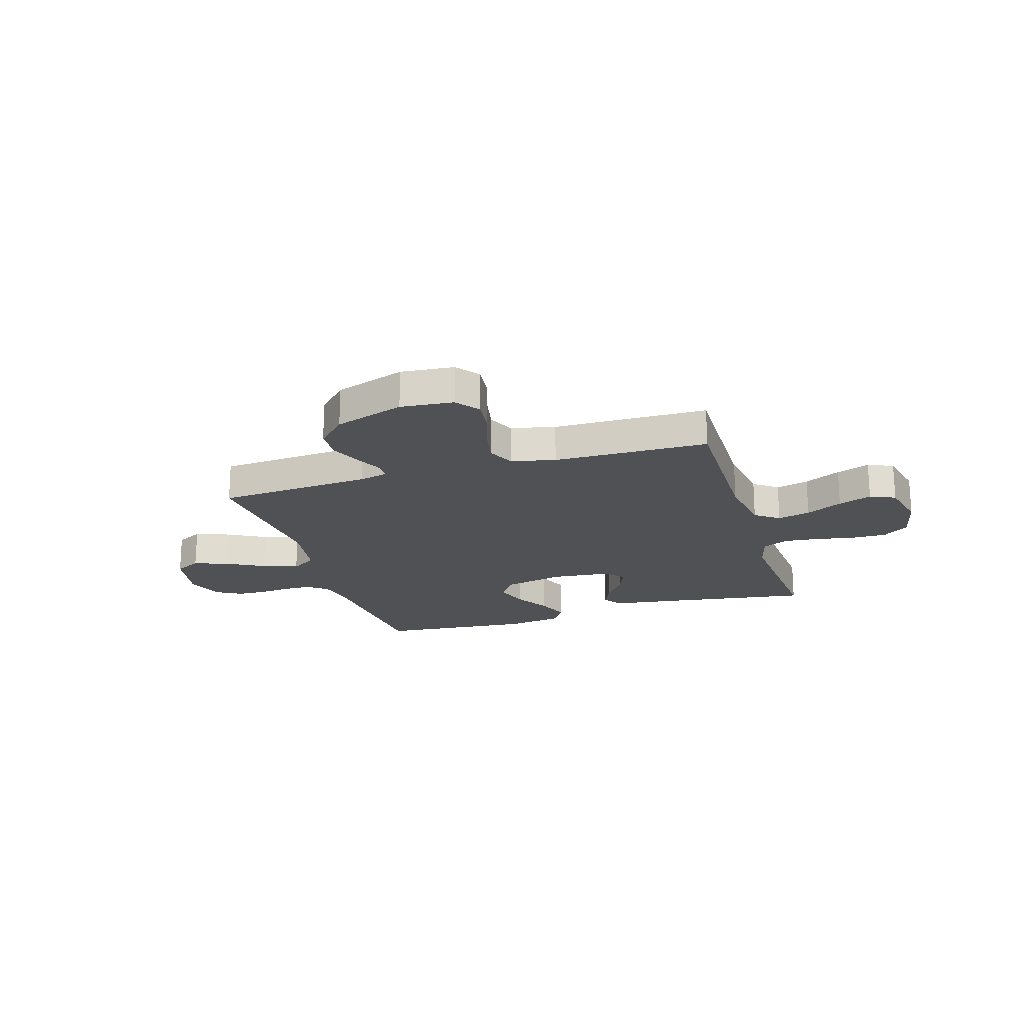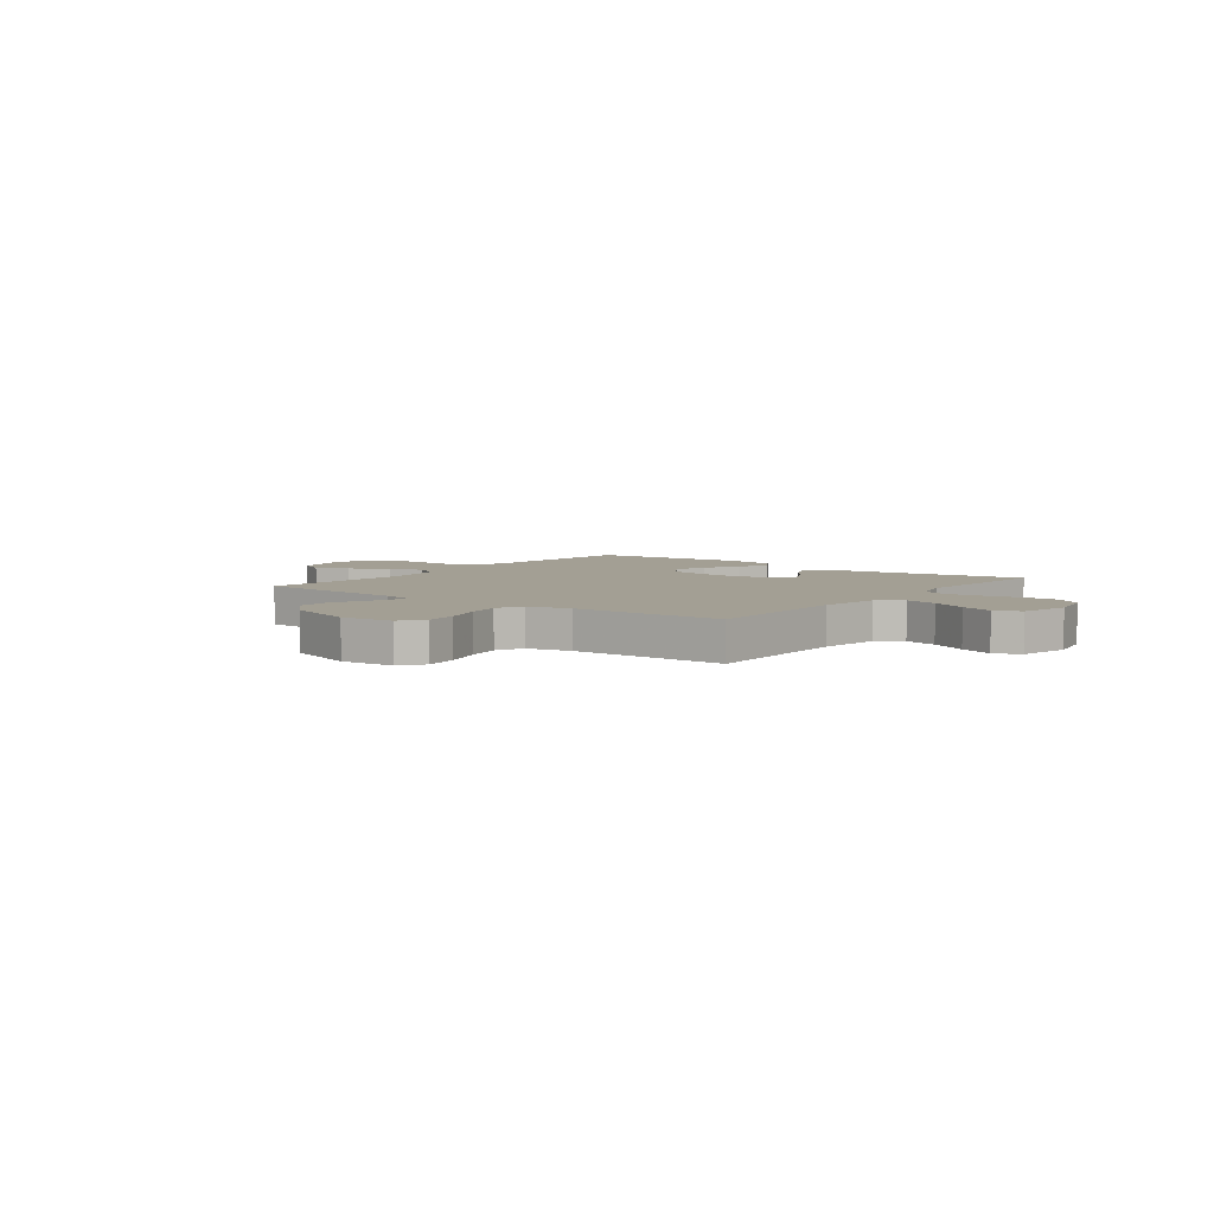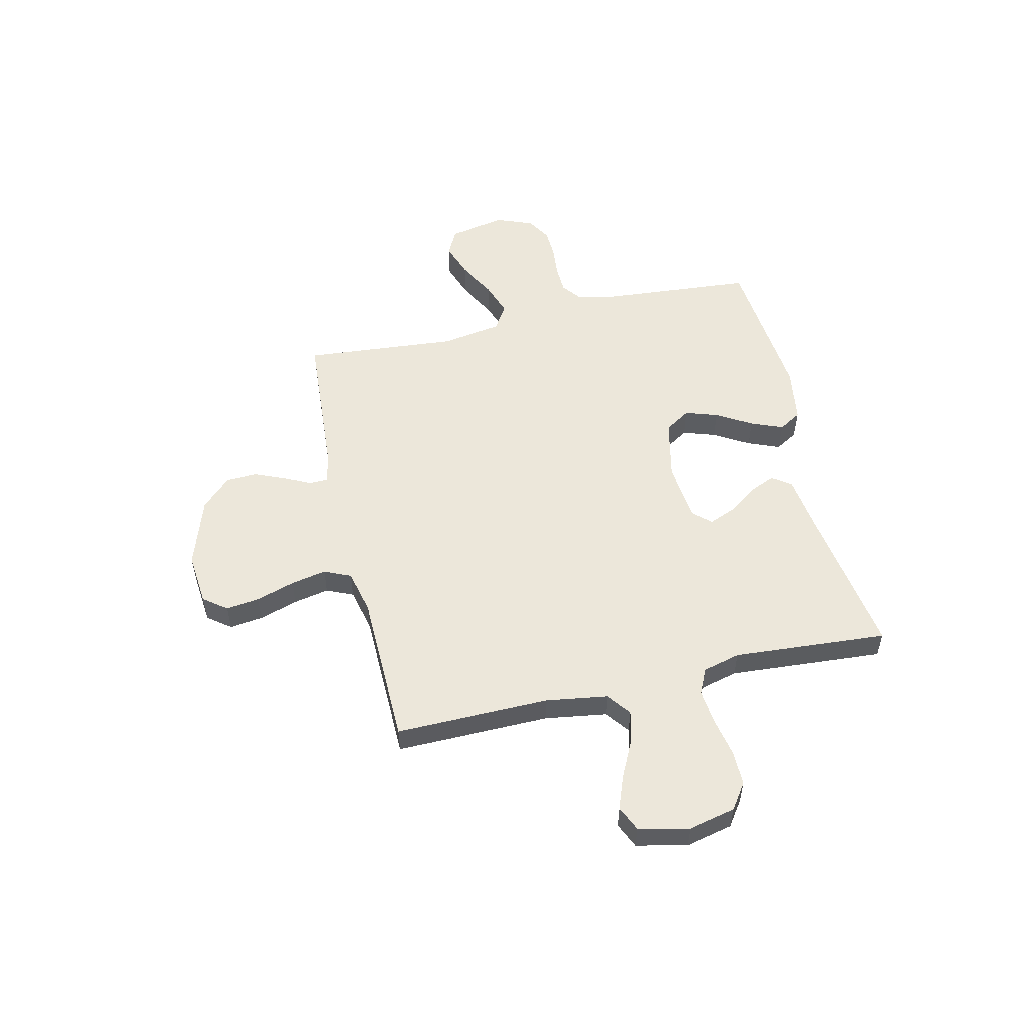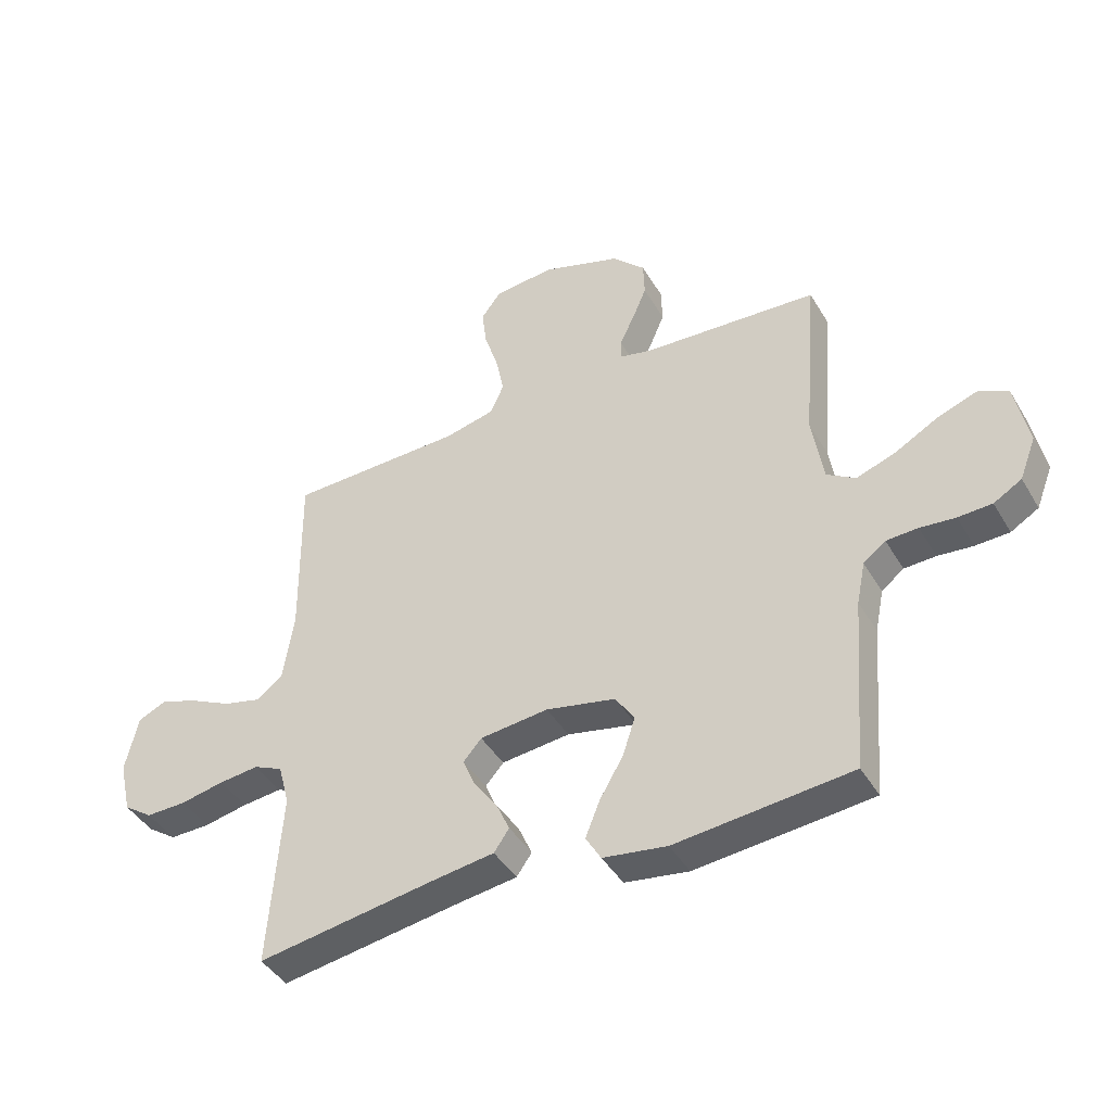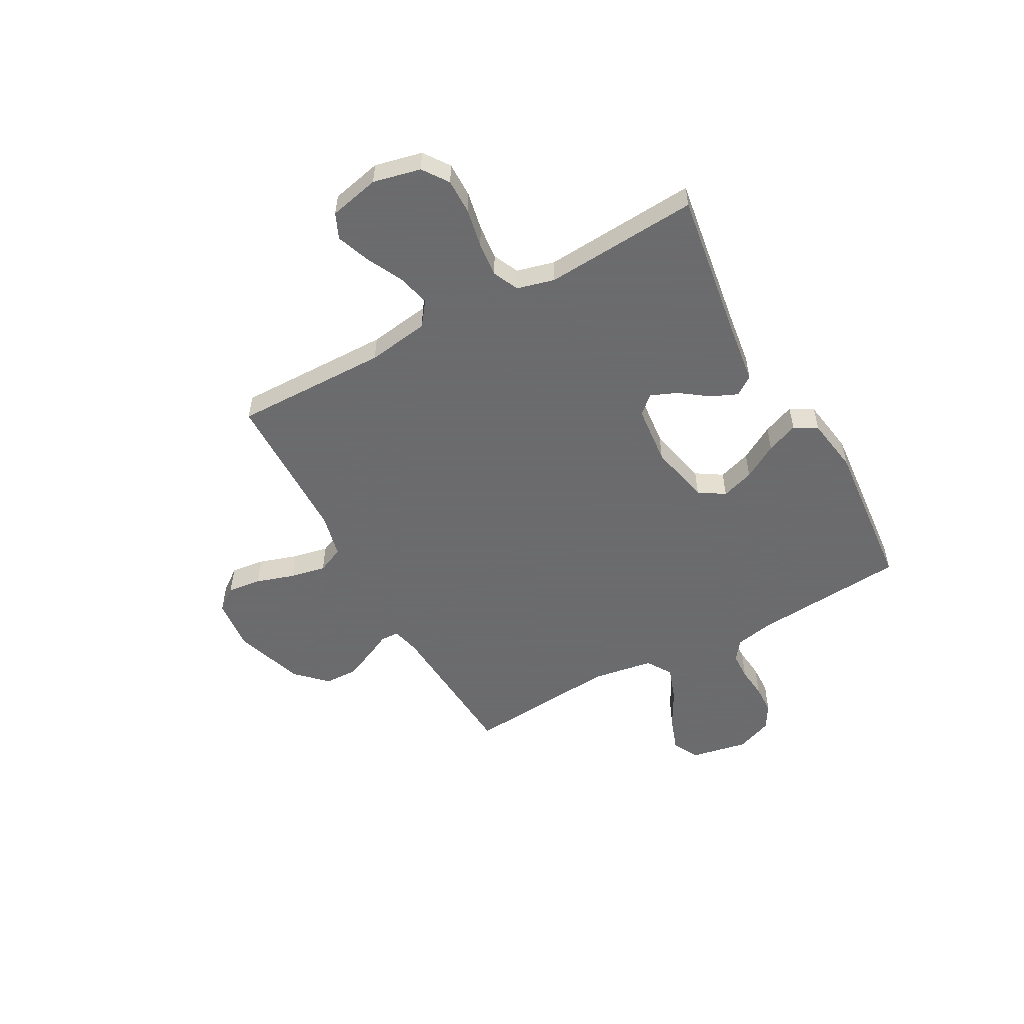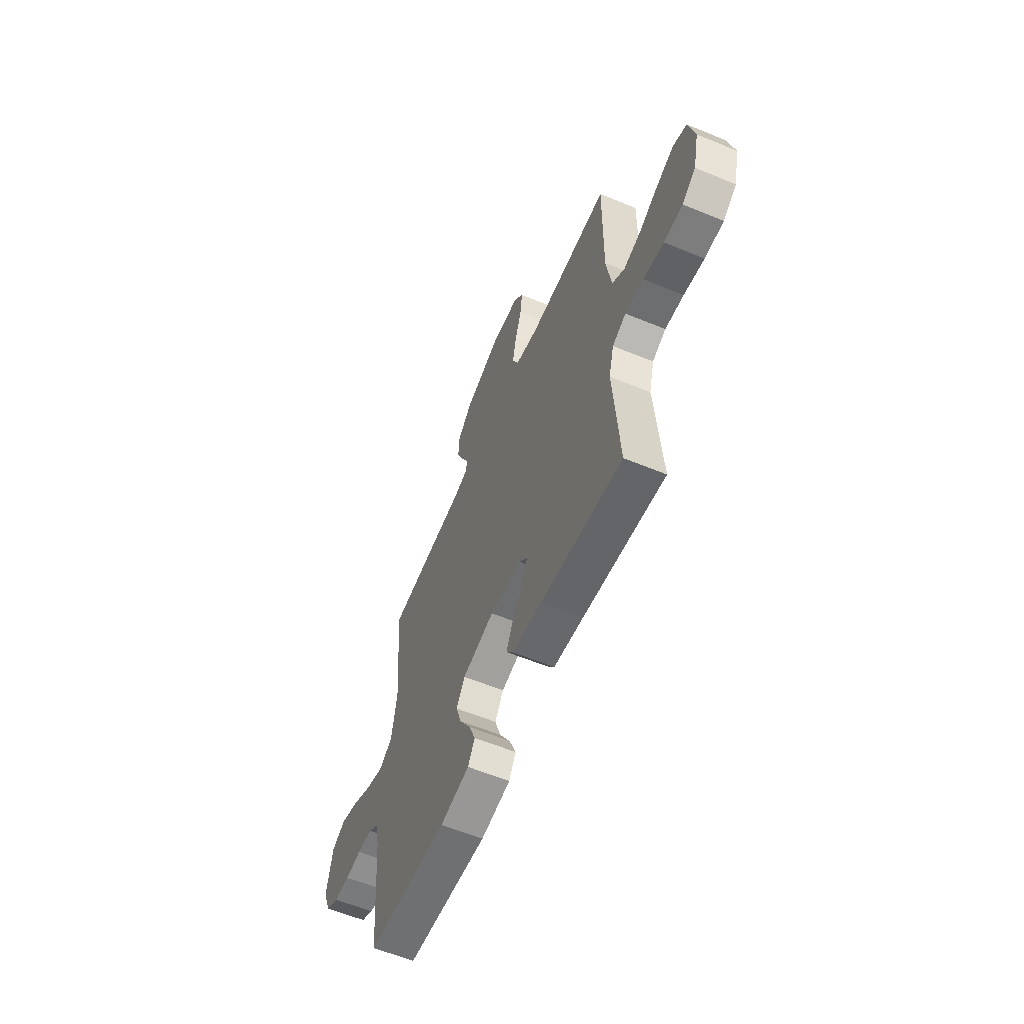
<metadata>
{"format":"obj","ext":"obj","renderer":"f3d","projection":"perspective","resolution":1024,"background":"white","views":[{"elev":-20.1,"azim":17.2,"up":"+Y"},{"elev":5.4,"azim":37.5,"up":"+Y"},{"elev":53.6,"azim":77.1,"up":"+Y"},{"elev":-42.9,"azim":-151.4,"up":"+Z"},{"elev":-53.5,"azim":118.9,"up":"+Y"},{"elev":-59.9,"azim":67.1,"up":"+Z"}]}
</metadata>
<code>
v 0.5 0.07 -0.5
v 0.2 0.07 -0.454
v 0.09 0.07 -0.439
v 0.064 0.07 -0.402
v 0.087 0.07 -0.35
v 0.127 0.07 -0.295
v 0.148 0.07 -0.244
v 0.117 0.07 -0.209
v 0 0.07 -0.197
v -0.119 0.07 -0.223
v -0.151 0.07 -0.273
v -0.13 0.07 -0.337
v -0.09 0.07 -0.405
v -0.065 0.07 -0.467
v -0.091 0.07 -0.511
v -0.2 0.07 -0.528
v -0.5 0.07 -0.5
v -0.524 0.07 -0.2
v -0.539 0.07 -0.127
v -0.577 0.07 -0.098
v -0.631 0.07 -0.096
v -0.691 0.07 -0.102
v -0.749 0.07 -0.1
v -0.797 0.07 -0.072
v -0.825 0.07 0
v -0.803 0.07 0.112
v -0.752 0.07 0.138
v -0.684 0.07 0.114
v -0.61 0.07 0.073
v -0.543 0.07 0.05
v -0.494 0.07 0.081
v -0.475 0.07 0.2
v -0.5 0.07 0.5
v -0.2 0.07 0.52
v -0.145 0.07 0.533
v -0.144 0.07 0.569
v -0.169 0.07 0.62
v -0.194 0.07 0.679
v -0.192 0.07 0.741
v -0.136 0.07 0.798
v 0 0.07 0.843
v 0.103 0.07 0.833
v 0.137 0.07 0.788
v 0.129 0.07 0.722
v 0.105 0.07 0.647
v 0.091 0.07 0.578
v 0.114 0.07 0.526
v 0.2 0.07 0.506
v 0.5 0.07 0.5
v 0.496 0.07 0.2
v 0.514 0.07 0.08
v 0.56 0.07 0.045
v 0.624 0.07 0.061
v 0.695 0.07 0.096
v 0.76 0.07 0.12
v 0.809 0.07 0.098
v 0.831 0.07 0
v 0.81 0.07 -0.092
v 0.76 0.07 -0.127
v 0.691 0.07 -0.126
v 0.616 0.07 -0.111
v 0.548 0.07 -0.104
v 0.498 0.07 -0.127
v 0.479 0.07 -0.2
v 0.5 0 -0.5
v 0.2 0 -0.454
v 0.09 0 -0.439
v 0.064 0 -0.402
v 0.087 0 -0.35
v 0.127 0 -0.295
v 0.148 0 -0.244
v 0.117 0 -0.209
v 0 0 -0.197
v -0.119 0 -0.223
v -0.151 0 -0.273
v -0.13 0 -0.337
v -0.09 0 -0.405
v -0.065 0 -0.467
v -0.091 0 -0.511
v -0.2 0 -0.528
v -0.5 0 -0.5
v -0.524 0 -0.2
v -0.539 0 -0.127
v -0.577 0 -0.098
v -0.631 0 -0.096
v -0.691 0 -0.102
v -0.749 0 -0.1
v -0.797 0 -0.072
v -0.825 0 0
v -0.803 0 0.112
v -0.752 0 0.138
v -0.684 0 0.114
v -0.61 0 0.073
v -0.543 0 0.05
v -0.494 0 0.081
v -0.475 0 0.2
v -0.5 0 0.5
v -0.2 0 0.52
v -0.145 0 0.533
v -0.144 0 0.569
v -0.169 0 0.62
v -0.194 0 0.679
v -0.192 0 0.741
v -0.136 0 0.798
v 0 0 0.843
v 0.103 0 0.833
v 0.137 0 0.788
v 0.129 0 0.722
v 0.105 0 0.647
v 0.091 0 0.578
v 0.114 0 0.526
v 0.2 0 0.506
v 0.5 0 0.5
v 0.496 0 0.2
v 0.514 0 0.08
v 0.56 0 0.045
v 0.624 0 0.061
v 0.695 0 0.096
v 0.76 0 0.12
v 0.809 0 0.098
v 0.831 0 0
v 0.81 0 -0.092
v 0.76 0 -0.127
v 0.691 0 -0.126
v 0.616 0 -0.111
v 0.548 0 -0.104
v 0.498 0 -0.127
v 0.479 0 -0.2
f 58 59 60 61
f 58 61 62
f 57 58 62
f 56 57 62
f 53 54 55 56
f 52 53 56 62
f 51 52 62 63
f 48 49 50
f 47 48 50 51
f 42 43 44 45
f 42 45 46
f 41 42 46
f 40 41 46
f 39 40 46 47
f 36 37 38 39
f 32 33 34
f 31 32 34 35
f 26 27 28 29
f 26 29 30
f 25 26 30
f 24 25 30
f 21 22 23 24
f 20 21 24 30
f 19 20 30 31
f 15 16 17 18
f 12 13 14 15
f 11 12 15 18
f 10 11 18 19
f 3 4 5 6
f 2 3 6 7
f 64 1 2 7
f 63 64 7 8
f 51 63 8 9
f 36 39 47 51
f 35 36 51 9
f 19 31 35
f 9 10 19 35
f 125 124 123 122
f 126 125 122
f 126 122 121
f 126 121 120
f 120 119 118 117
f 126 120 117 116
f 127 126 116 115
f 114 113 112
f 115 114 112 111
f 109 108 107 106
f 110 109 106
f 110 106 105
f 110 105 104
f 111 110 104 103
f 103 102 101 100
f 98 97 96
f 99 98 96 95
f 93 92 91 90
f 94 93 90
f 94 90 89
f 94 89 88
f 88 87 86 85
f 94 88 85 84
f 95 94 84 83
f 82 81 80 79
f 79 78 77 76
f 82 79 76 75
f 83 82 75 74
f 70 69 68 67
f 71 70 67 66
f 71 66 65 128
f 72 71 128 127
f 73 72 127 115
f 115 111 103 100
f 73 115 100 99
f 99 95 83
f 99 83 74 73
f 1 65 66 2
f 2 66 67 3
f 3 67 68 4
f 4 68 69 5
f 5 69 70 6
f 6 70 71 7
f 7 71 72 8
f 8 72 73 9
f 9 73 74 10
f 10 74 75 11
f 11 75 76 12
f 12 76 77 13
f 13 77 78 14
f 14 78 79 15
f 15 79 80 16
f 16 80 81 17
f 17 81 82 18
f 18 82 83 19
f 19 83 84 20
f 20 84 85 21
f 21 85 86 22
f 22 86 87 23
f 23 87 88 24
f 24 88 89 25
f 25 89 90 26
f 26 90 91 27
f 27 91 92 28
f 28 92 93 29
f 29 93 94 30
f 30 94 95 31
f 31 95 96 32
f 32 96 97 33
f 33 97 98 34
f 34 98 99 35
f 35 99 100 36
f 36 100 101 37
f 37 101 102 38
f 38 102 103 39
f 39 103 104 40
f 40 104 105 41
f 41 105 106 42
f 42 106 107 43
f 43 107 108 44
f 44 108 109 45
f 45 109 110 46
f 46 110 111 47
f 47 111 112 48
f 48 112 113 49
f 49 113 114 50
f 50 114 115 51
f 51 115 116 52
f 52 116 117 53
f 53 117 118 54
f 54 118 119 55
f 55 119 120 56
f 56 120 121 57
f 57 121 122 58
f 58 122 123 59
f 59 123 124 60
f 60 124 125 61
f 61 125 126 62
f 62 126 127 63
f 63 127 128 64
f 64 128 65 1

</code>
